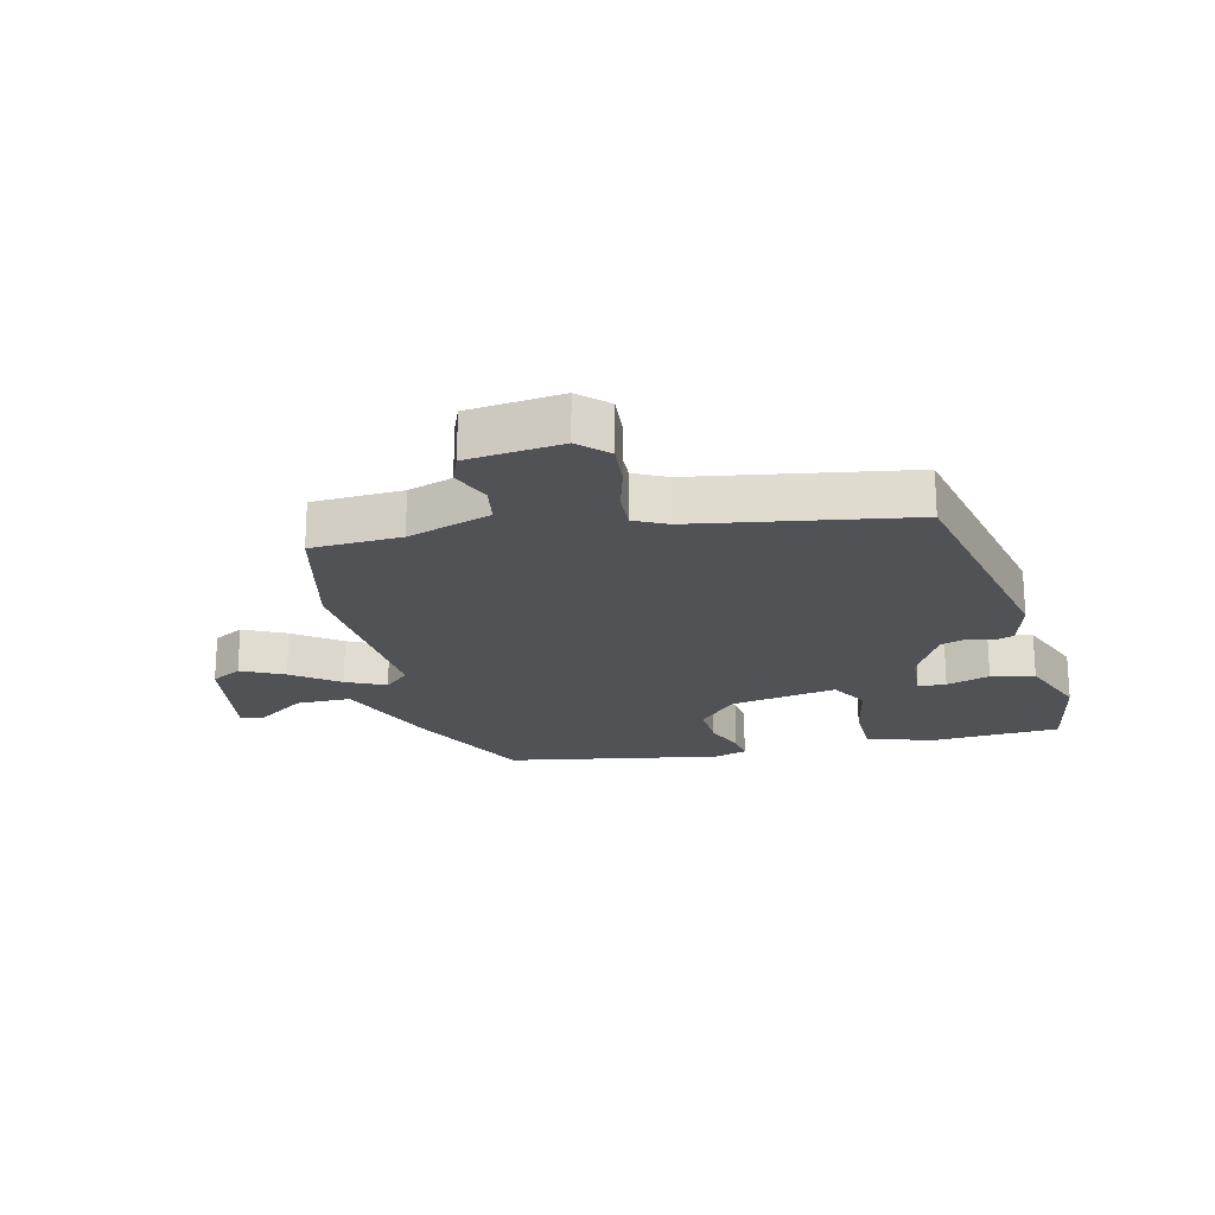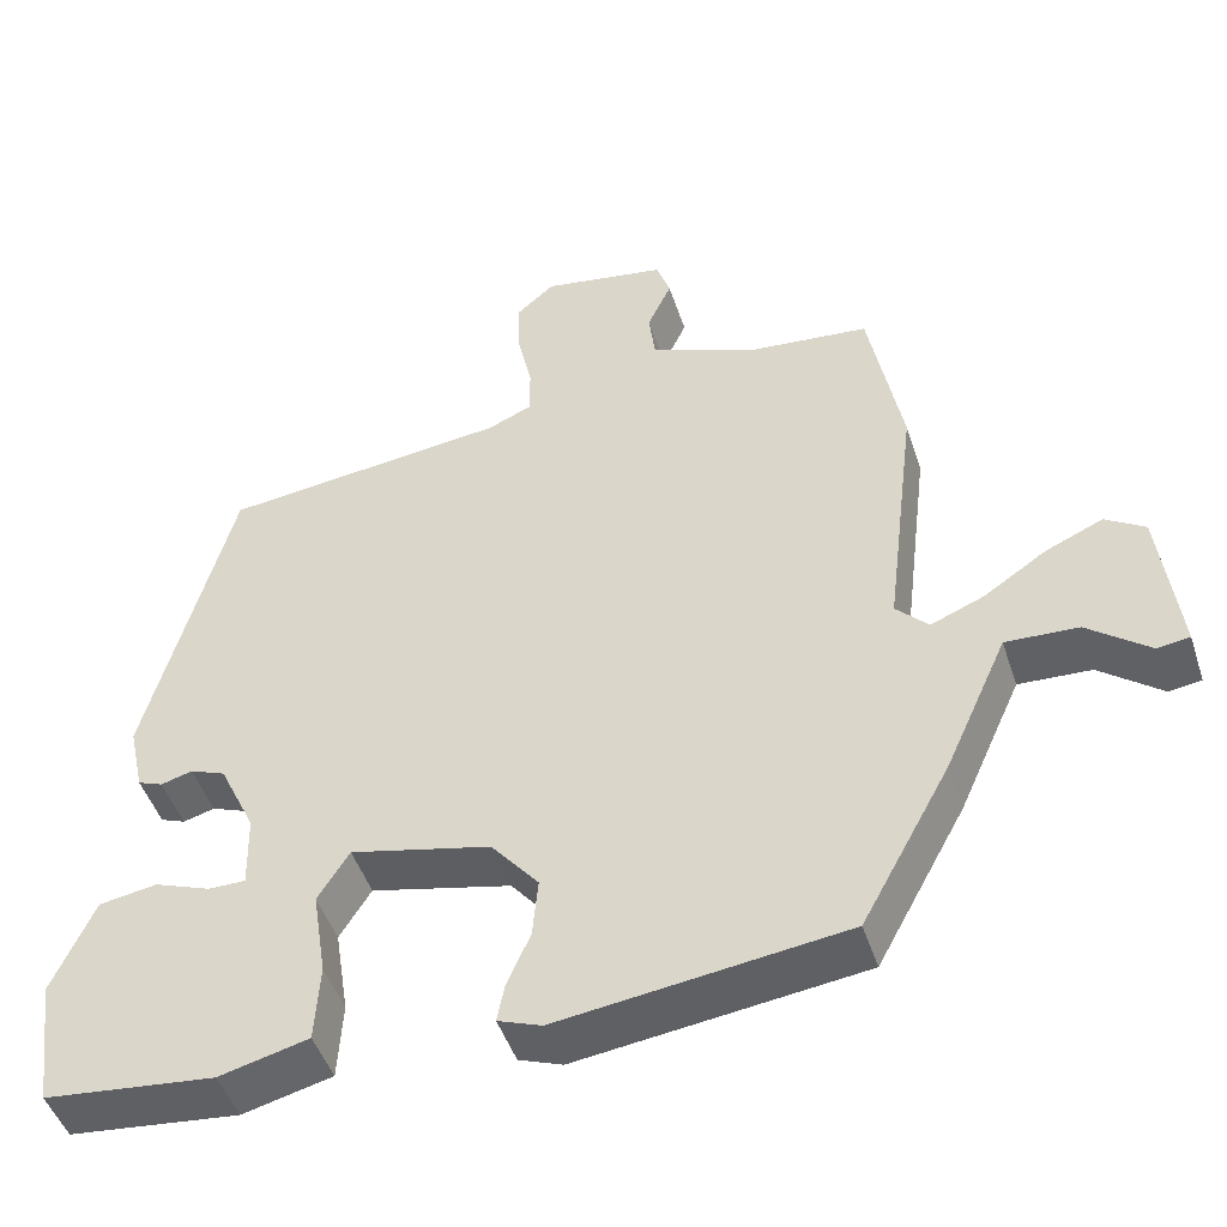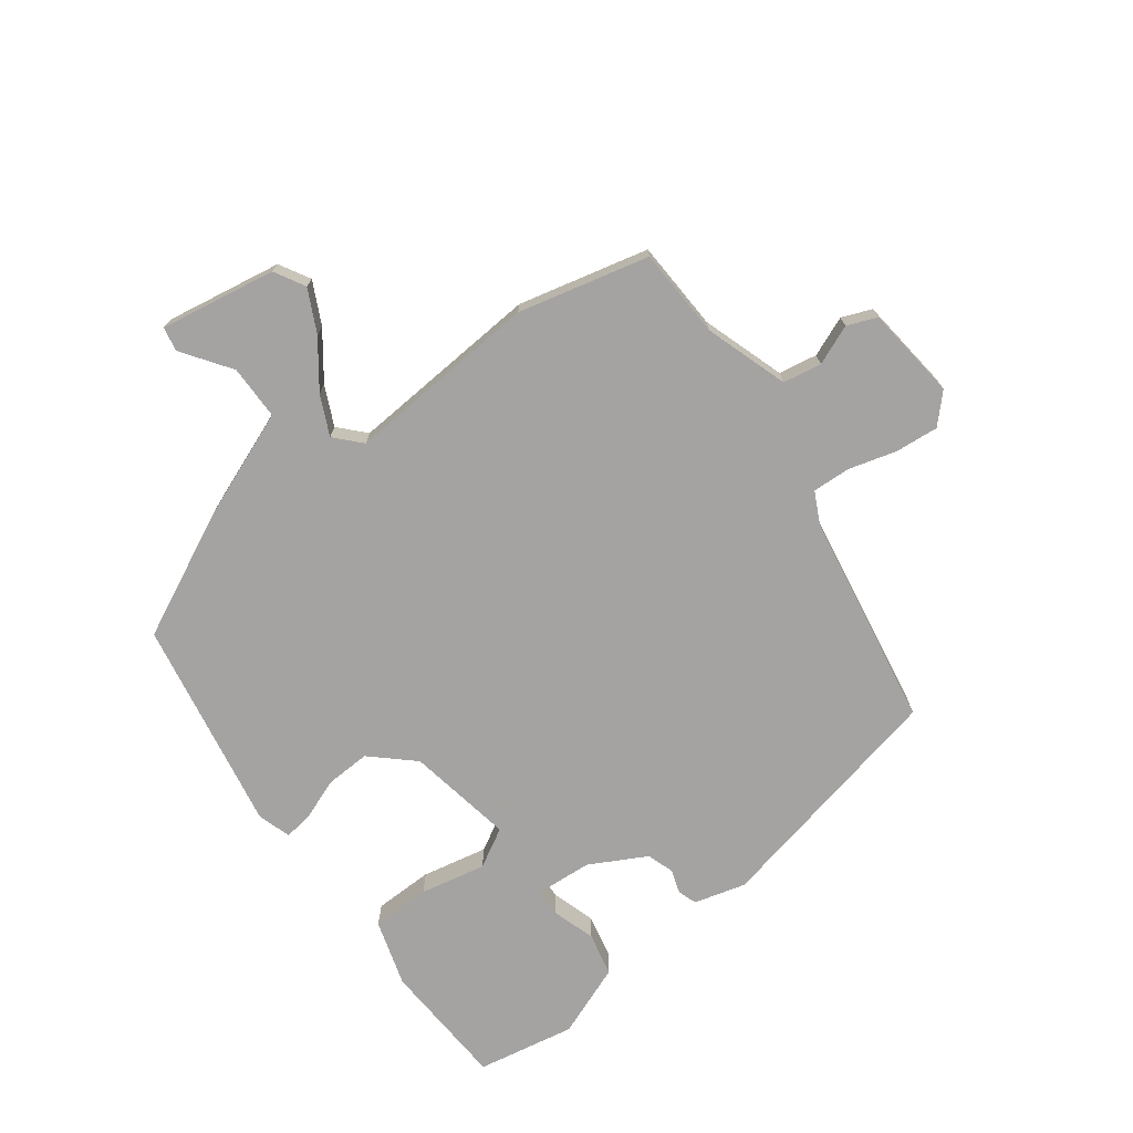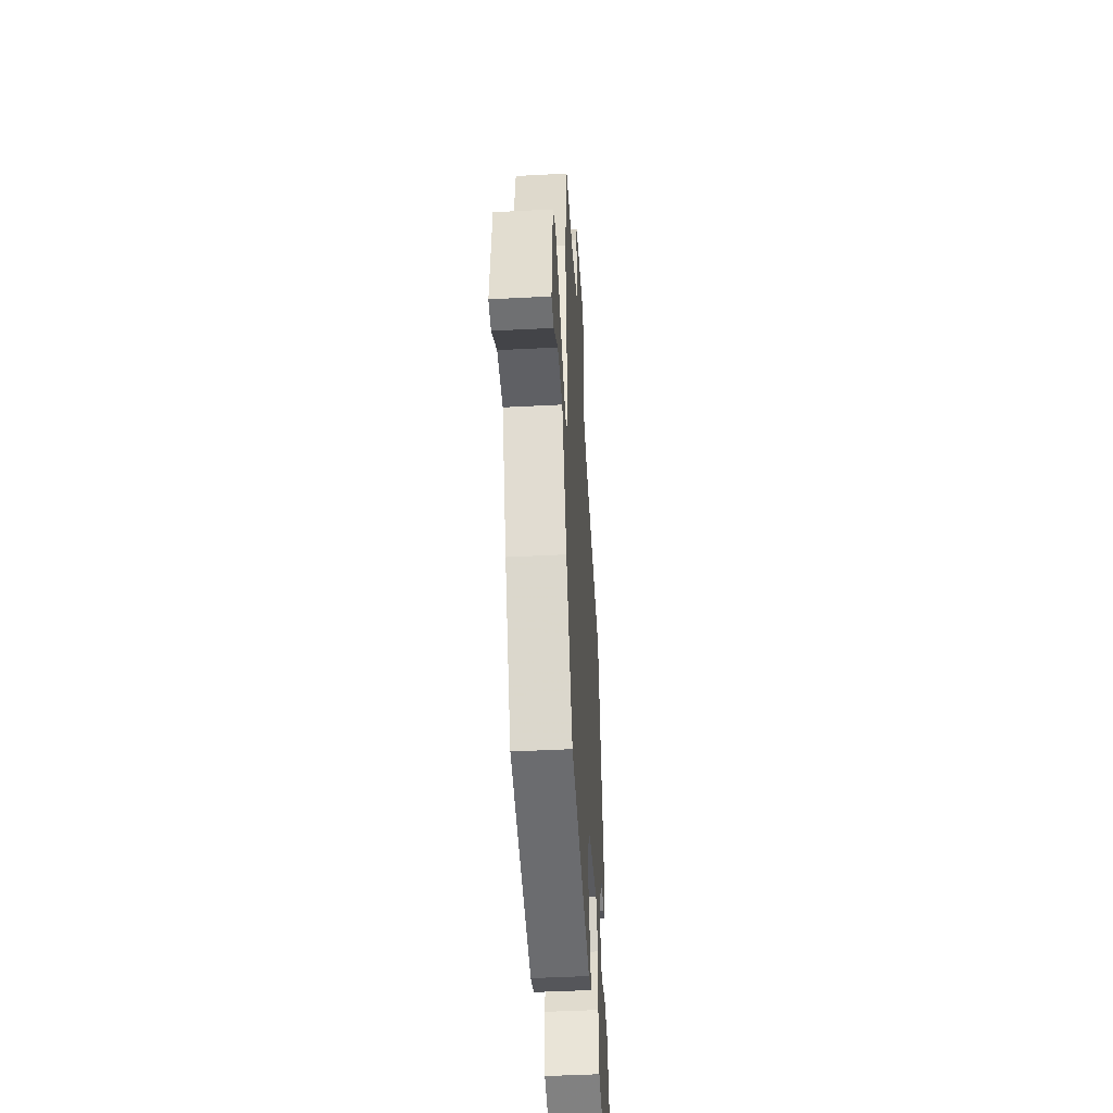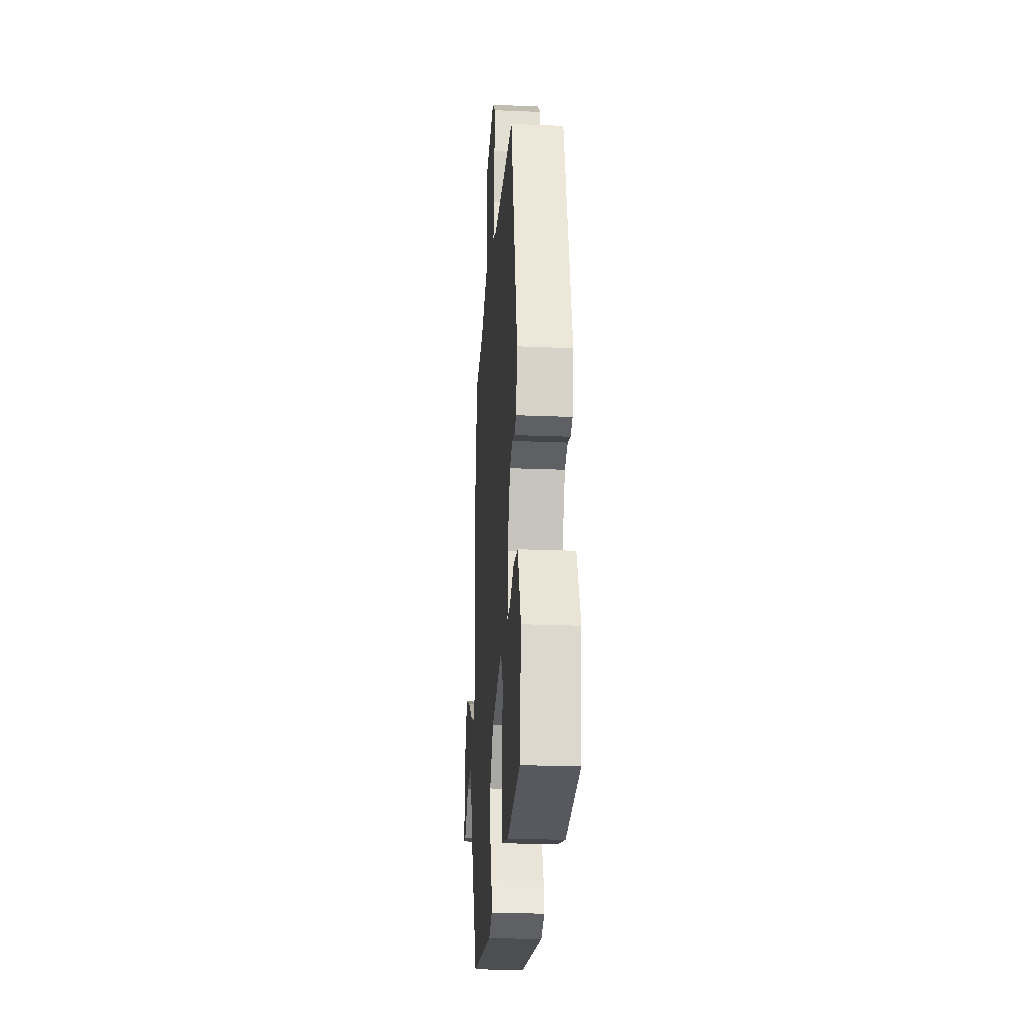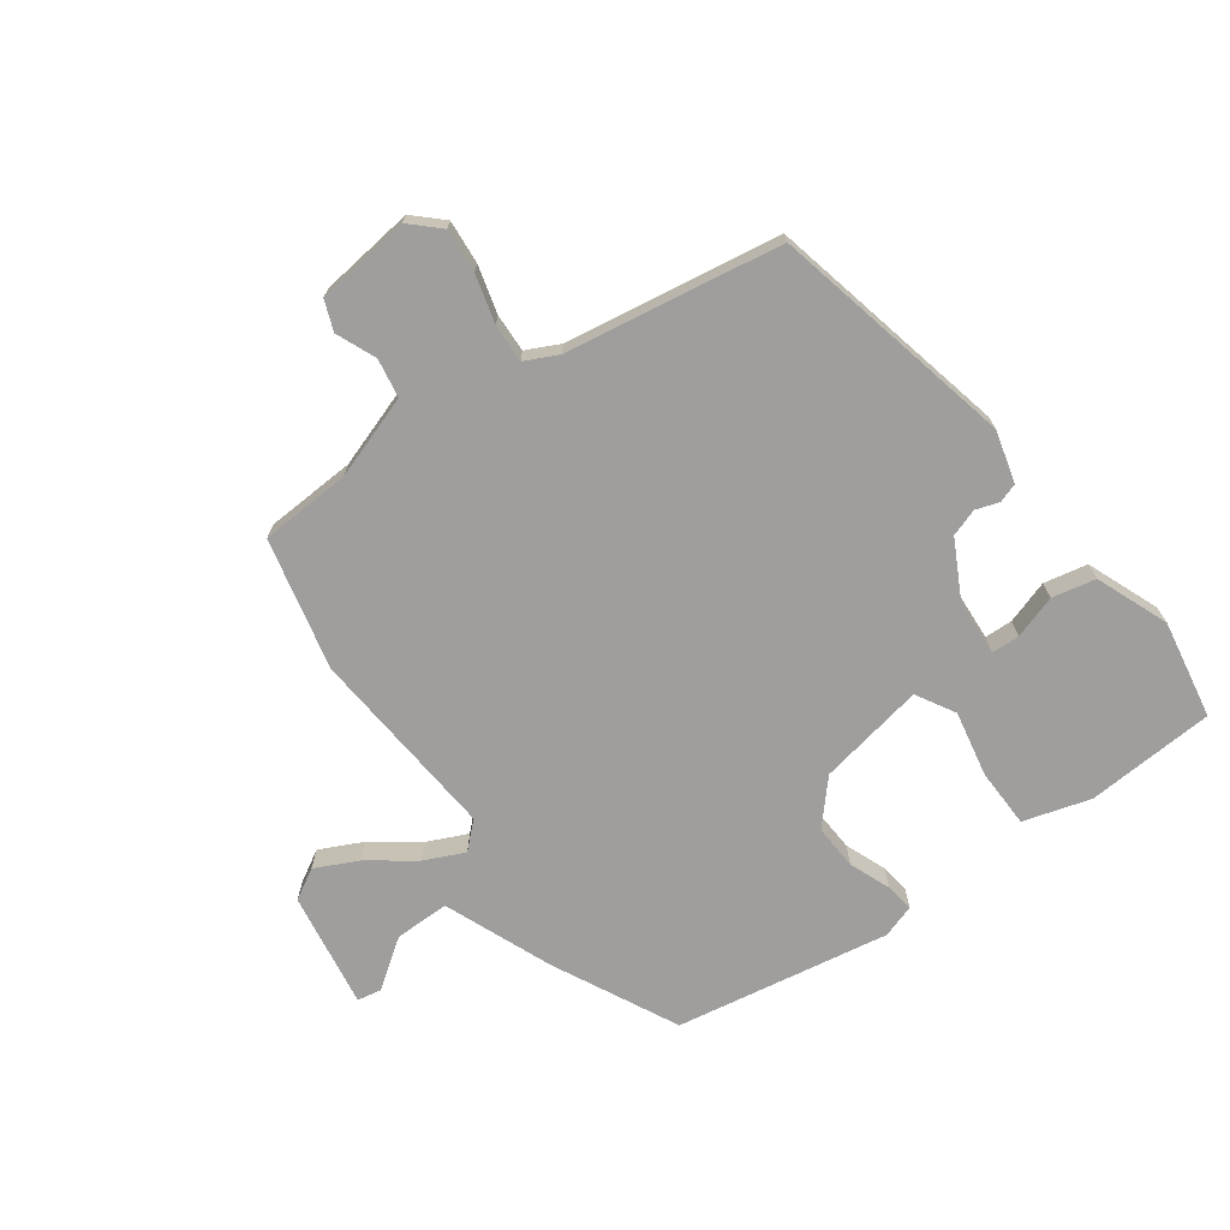
<metadata>
{"format":"obj","ext":"obj","renderer":"f3d","projection":"perspective","resolution":1024,"background":"white","views":[{"elev":-21.1,"azim":10.8,"up":"+Y"},{"elev":-47.1,"azim":-162.2,"up":"+Z"},{"elev":-73.1,"azim":-56.1,"up":"+Y"},{"elev":-46.3,"azim":-86.6,"up":"+Z"},{"elev":-24.5,"azim":86.2,"up":"+Z"},{"elev":-71.0,"azim":33.6,"up":"+Y"}]}
</metadata>
<code>
v -0.537 0.07 0.303
v -0.496 0.07 0.52
v -0.348 0.07 0.534
v -0.213 0.07 0.586
v -0.205 0.07 0.65
v -0.235 0.07 0.714
v -0.218 0.07 0.764
v -0.064 0.07 0.789
v -0.016 0.07 0.747
v -0.019 0.07 0.675
v -0.037 0.07 0.596
v -0.037 0.07 0.533
v 0.018 0.07 0.509
v 0.372 0.07 0.467
v 0.478 0.07 0.071
v 0.459 0.07 -0.015
v 0.428 0.07 -0.027
v 0.389 0.07 -0.016
v 0.345 0.07 -0.033
v 0.3 0.07 -0.128
v 0.298 0.07 -0.221
v 0.344 0.07 -0.221
v 0.414 0.07 -0.195
v 0.486 0.07 -0.207
v 0.538 0.07 -0.324
v 0.516 0.07 -0.487
v 0.305 0.07 -0.509
v 0.194 0.07 -0.481
v 0.188 0.07 -0.384
v 0.205 0.07 -0.275
v 0.166 0.07 -0.213
v -0.008 0.07 -0.253
v -0.067 0.07 -0.324
v -0.06 0.07 -0.398
v -0.031 0.07 -0.464
v -0.022 0.07 -0.511
v -0.076 0.07 -0.531
v -0.43 0.07 -0.485
v -0.54 0.07 -0.284
v -0.618 0.07 -0.111
v -0.708 0.07 -0.115
v -0.785 0.07 -0.175
v -0.825 0.07 -0.169
v -0.802 0.07 0.023
v -0.753 0.07 0.054
v -0.682 0.07 0.023
v -0.604 0.07 -0.029
v -0.538 0.07 -0.056
v -0.498 0.07 -0.015
v -0.537 0 0.303
v -0.496 0 0.52
v -0.348 0 0.534
v -0.213 0 0.586
v -0.205 0 0.65
v -0.235 0 0.714
v -0.218 0 0.764
v -0.064 0 0.789
v -0.016 0 0.747
v -0.019 0 0.675
v -0.037 0 0.596
v -0.037 0 0.533
v 0.018 0 0.509
v 0.372 0 0.467
v 0.478 0 0.071
v 0.459 0 -0.015
v 0.428 0 -0.027
v 0.389 0 -0.016
v 0.345 0 -0.033
v 0.3 0 -0.128
v 0.298 0 -0.221
v 0.344 0 -0.221
v 0.414 0 -0.195
v 0.486 0 -0.207
v 0.538 0 -0.324
v 0.516 0 -0.487
v 0.305 0 -0.509
v 0.194 0 -0.481
v 0.188 0 -0.384
v 0.205 0 -0.275
v 0.166 0 -0.213
v -0.008 0 -0.253
v -0.067 0 -0.324
v -0.06 0 -0.398
v -0.031 0 -0.464
v -0.022 0 -0.511
v -0.076 0 -0.531
v -0.43 0 -0.485
v -0.54 0 -0.284
v -0.618 0 -0.111
v -0.708 0 -0.115
v -0.785 0 -0.175
v -0.825 0 -0.169
v -0.802 0 0.023
v -0.753 0 0.054
v -0.682 0 0.023
v -0.604 0 -0.029
v -0.538 0 -0.056
v -0.498 0 -0.015
f 44 45 46 47
f 44 47 48
f 41 42 43 44
f 40 41 44 48
f 39 40 48
f 38 39 48 49
f 34 35 36 37
f 33 34 37 38
f 32 33 38 49
f 27 28 29 30
f 25 26 27 30
f 25 30 31
f 22 23 24 25
f 21 22 25
f 21 25 31
f 20 21 31
f 19 20 31 32
f 15 16 17 18
f 13 14 15 18
f 12 13 18 19
f 8 9 10 11
f 8 11 12
f 5 6 7 8
f 4 5 8 12
f 3 4 12 19
f 3 19 32 49
f 1 2 3 49
f 96 95 94 93
f 97 96 93
f 93 92 91 90
f 97 93 90 89
f 97 89 88
f 98 97 88 87
f 86 85 84 83
f 87 86 83 82
f 98 87 82 81
f 79 78 77 76
f 79 76 75 74
f 80 79 74
f 74 73 72 71
f 74 71 70
f 80 74 70
f 80 70 69
f 81 80 69 68
f 67 66 65 64
f 67 64 63 62
f 68 67 62 61
f 60 59 58 57
f 61 60 57
f 57 56 55 54
f 61 57 54 53
f 68 61 53 52
f 98 81 68 52
f 98 52 51 50
f 1 50 51 2
f 2 51 52 3
f 3 52 53 4
f 4 53 54 5
f 5 54 55 6
f 6 55 56 7
f 7 56 57 8
f 8 57 58 9
f 9 58 59 10
f 10 59 60 11
f 11 60 61 12
f 12 61 62 13
f 13 62 63 14
f 14 63 64 15
f 15 64 65 16
f 16 65 66 17
f 17 66 67 18
f 18 67 68 19
f 19 68 69 20
f 20 69 70 21
f 21 70 71 22
f 22 71 72 23
f 23 72 73 24
f 24 73 74 25
f 25 74 75 26
f 26 75 76 27
f 27 76 77 28
f 28 77 78 29
f 29 78 79 30
f 30 79 80 31
f 31 80 81 32
f 32 81 82 33
f 33 82 83 34
f 34 83 84 35
f 35 84 85 36
f 36 85 86 37
f 37 86 87 38
f 38 87 88 39
f 39 88 89 40
f 40 89 90 41
f 41 90 91 42
f 42 91 92 43
f 43 92 93 44
f 44 93 94 45
f 45 94 95 46
f 46 95 96 47
f 47 96 97 48
f 48 97 98 49
f 49 98 50 1

</code>
